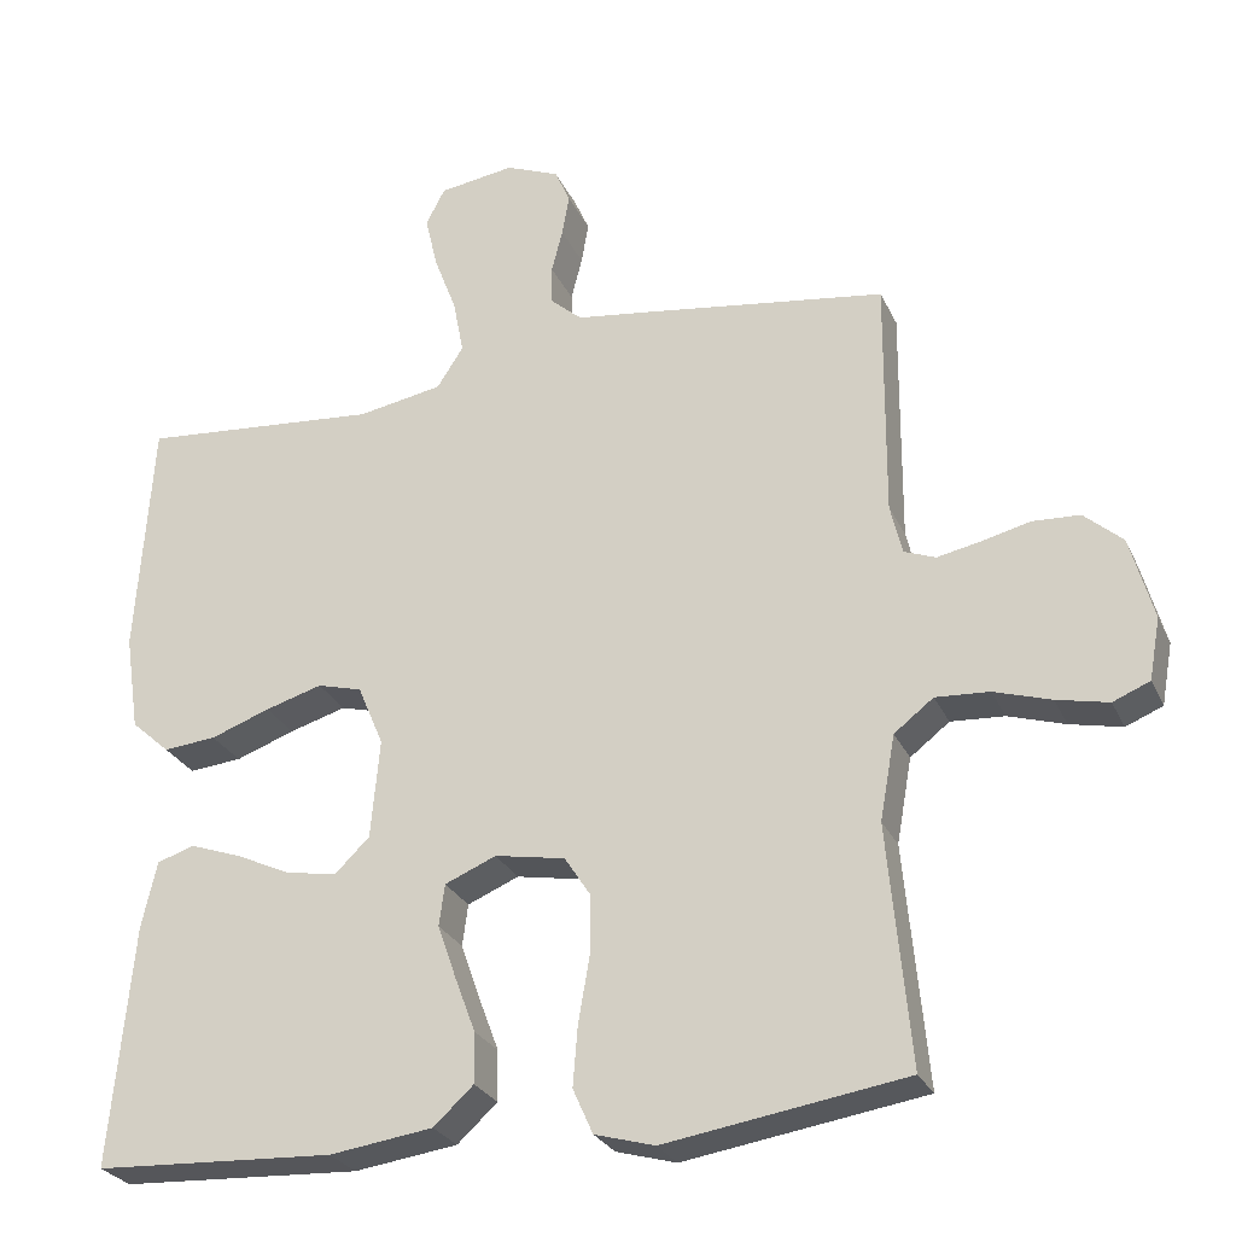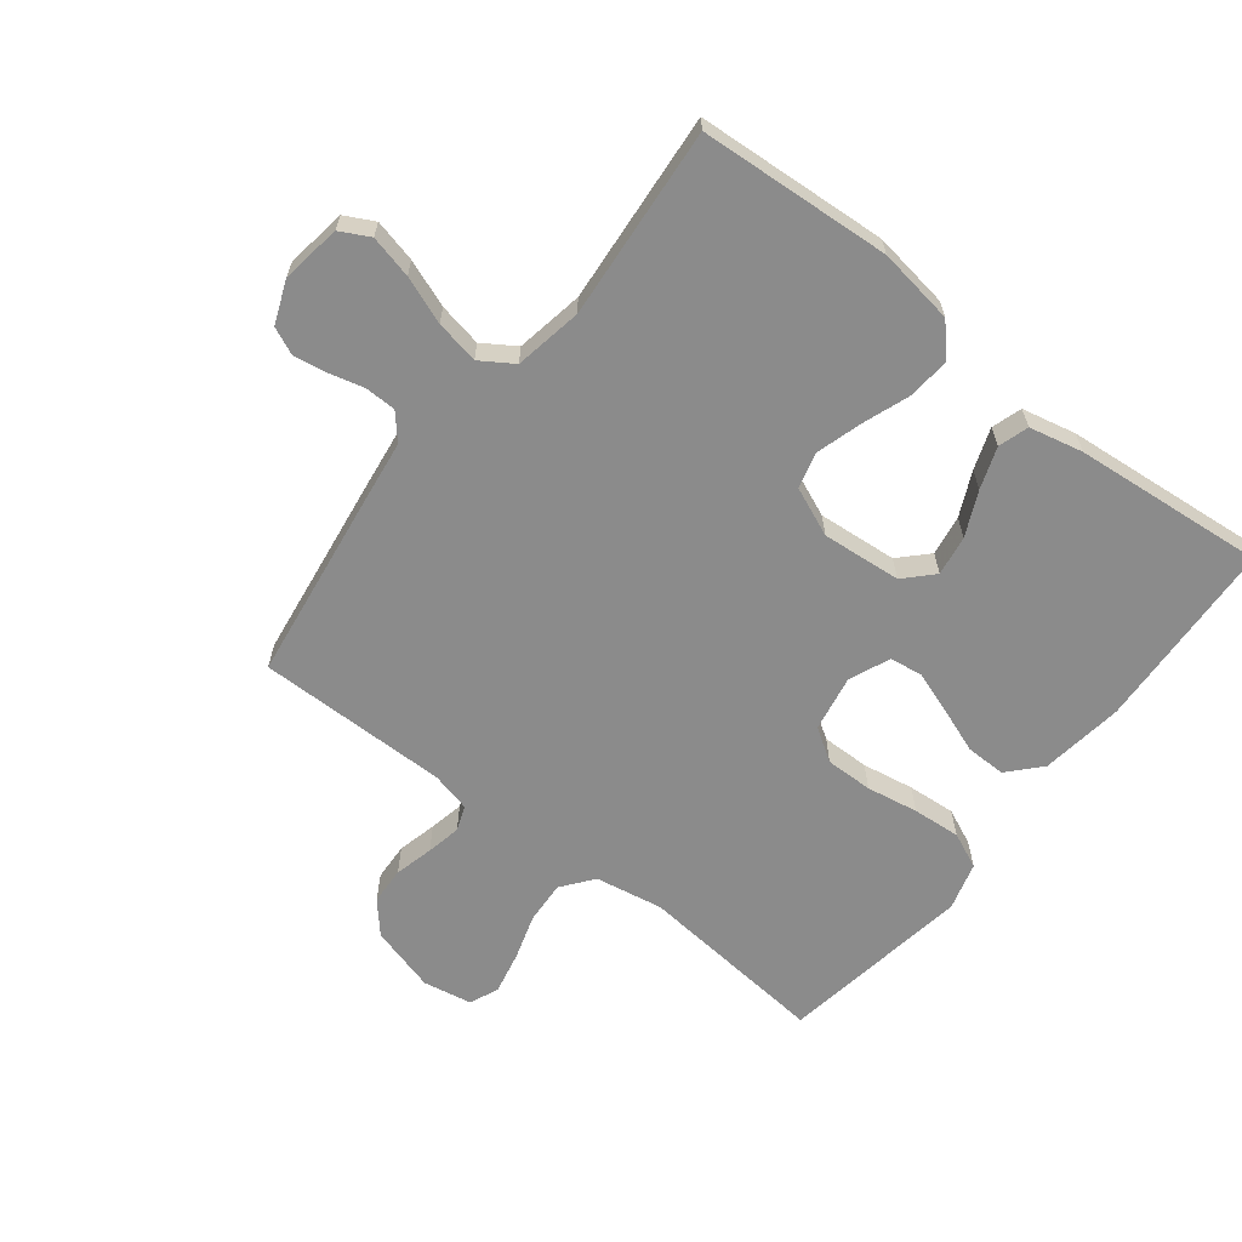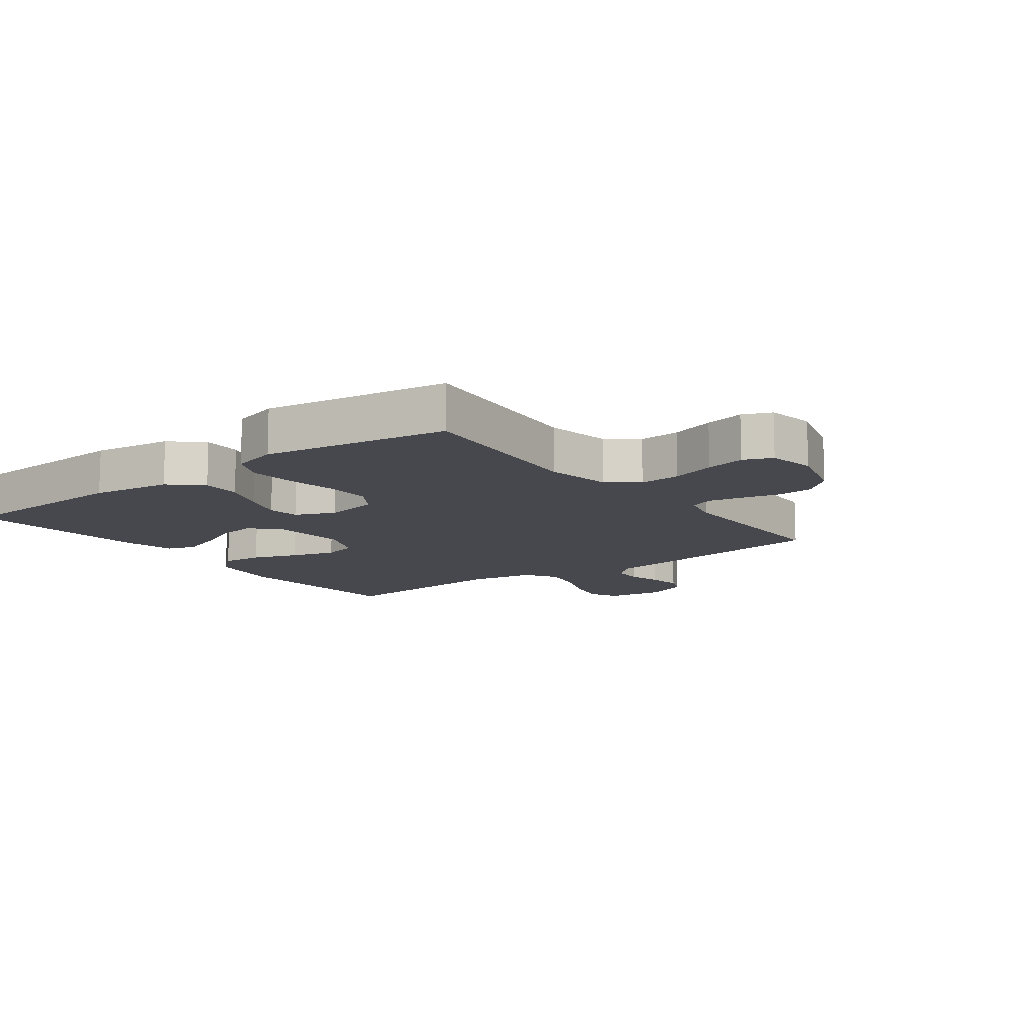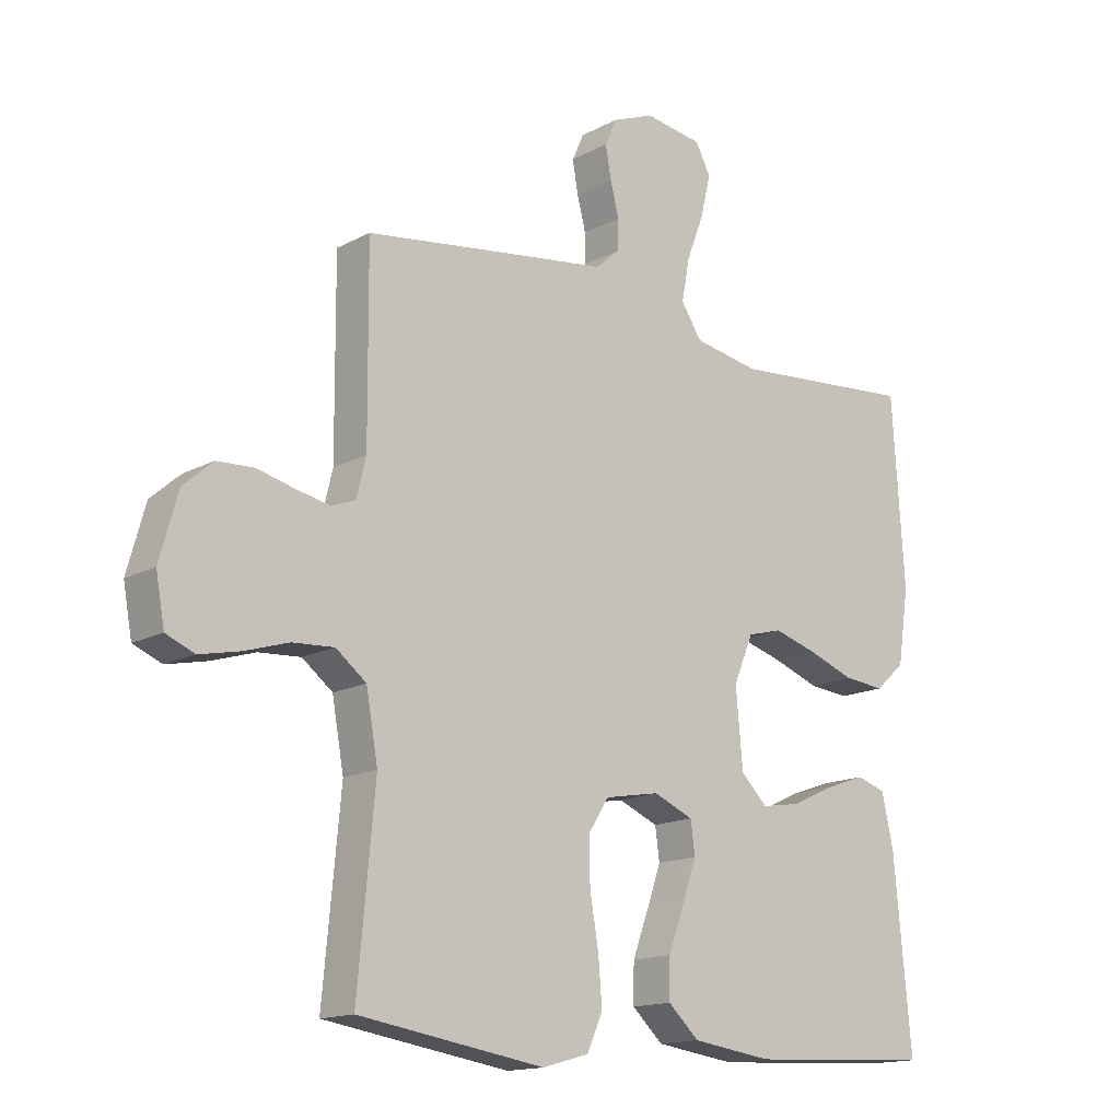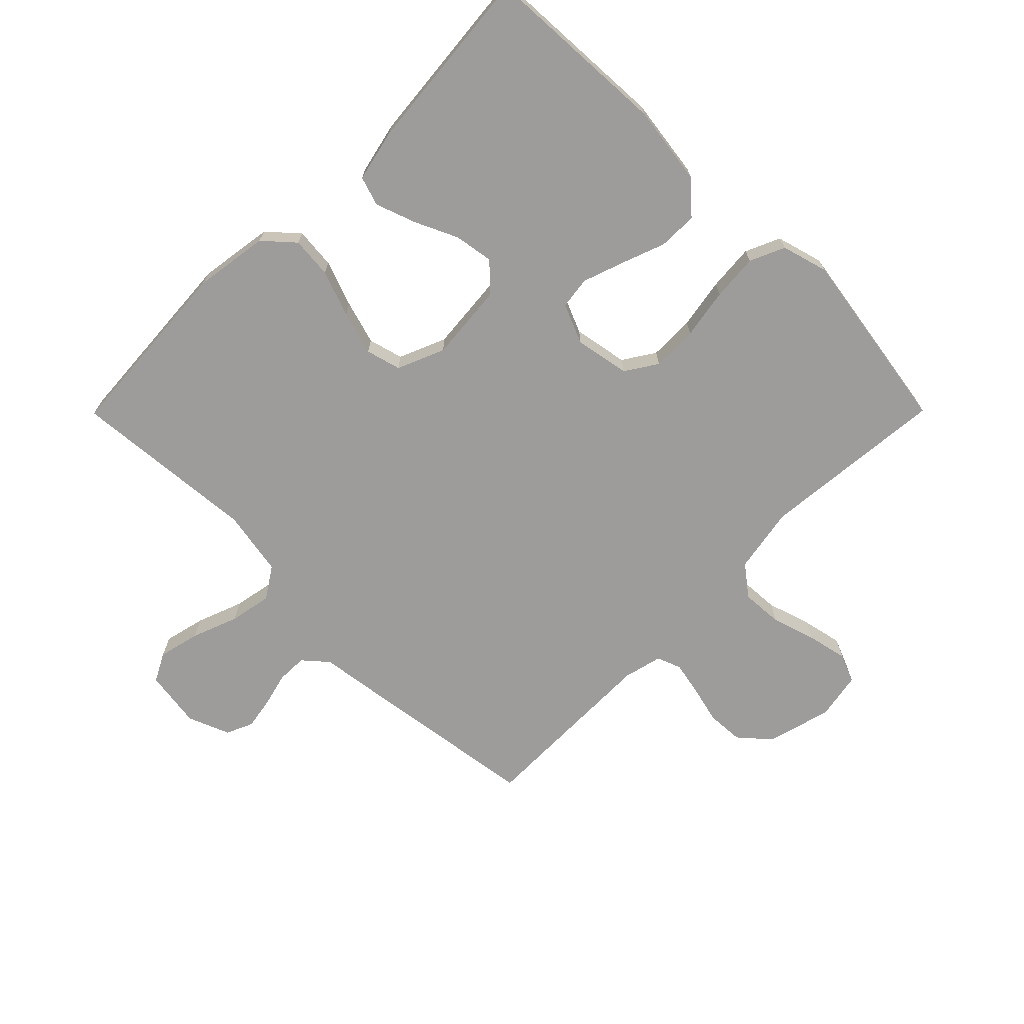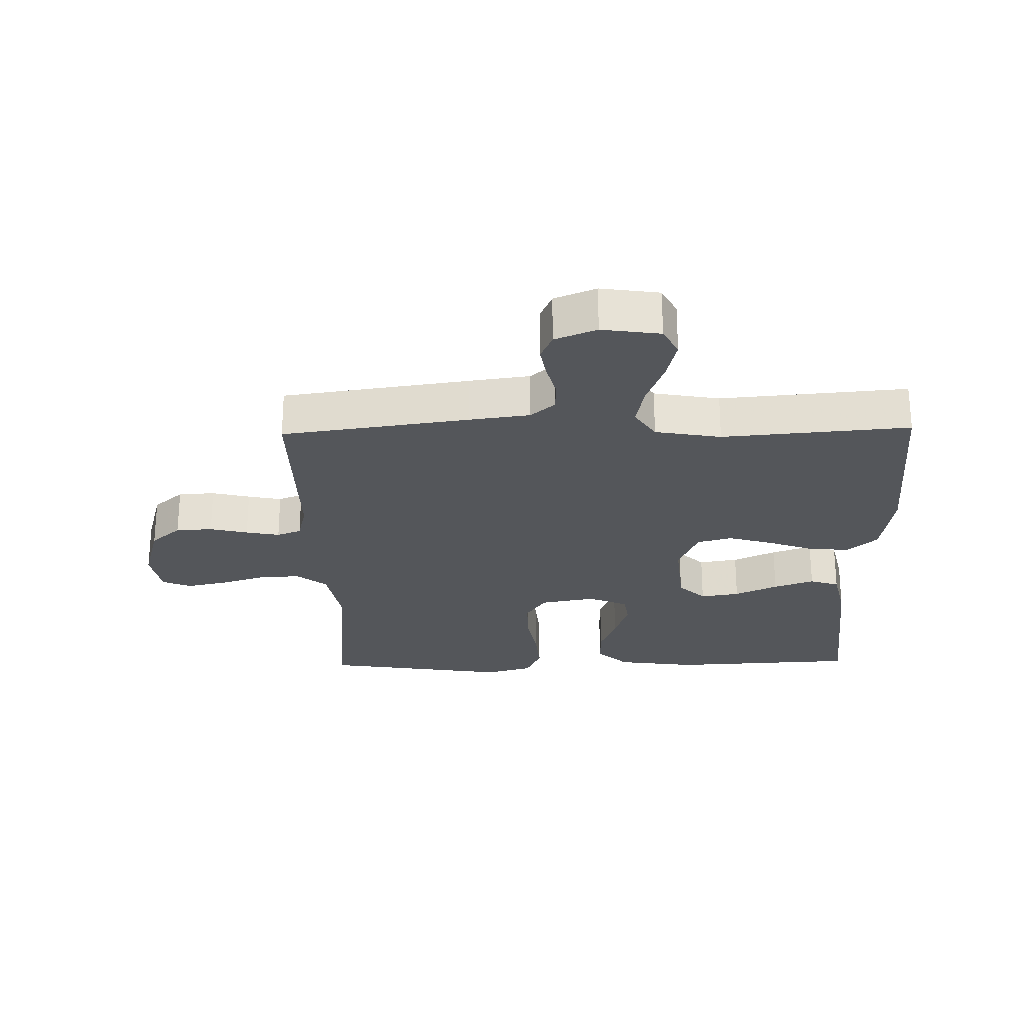
<metadata>
{"format":"obj","ext":"obj","renderer":"f3d","projection":"perspective","resolution":1024,"background":"white","views":[{"elev":-26.9,"azim":-159.4,"up":"+Z"},{"elev":-63.8,"azim":52.0,"up":"+Y"},{"elev":-11.9,"azim":-143.1,"up":"+Y"},{"elev":-15.1,"azim":-41.4,"up":"+Z"},{"elev":-70.0,"azim":135.2,"up":"+Y"},{"elev":-25.7,"azim":1.3,"up":"+Y"}]}
</metadata>
<code>
v 0.5 0.07 -0.5
v 0.2 0.07 -0.515
v 0.071 0.07 -0.497
v 0.021 0.07 -0.451
v 0.022 0.07 -0.388
v 0.048 0.07 -0.318
v 0.071 0.07 -0.252
v 0.064 0.07 -0.2
v 0 0.07 -0.173
v -0.088 0.07 -0.189
v -0.121 0.07 -0.24
v -0.12 0.07 -0.314
v -0.106 0.07 -0.395
v -0.1 0.07 -0.47
v -0.125 0.07 -0.526
v -0.2 0.07 -0.547
v -0.5 0.07 -0.5
v -0.472 0.07 -0.2
v -0.491 0.07 -0.094
v -0.54 0.07 -0.056
v -0.607 0.07 -0.06
v -0.678 0.07 -0.082
v -0.743 0.07 -0.096
v -0.789 0.07 -0.077
v -0.803 0.07 0
v -0.774 0.07 0.104
v -0.726 0.07 0.146
v -0.667 0.07 0.149
v -0.606 0.07 0.134
v -0.552 0.07 0.123
v -0.513 0.07 0.138
v -0.498 0.07 0.2
v -0.5 0.07 0.5
v -0.2 0.07 0.542
v -0.103 0.07 0.555
v -0.064 0.07 0.589
v -0.063 0.07 0.638
v -0.077 0.07 0.692
v -0.086 0.07 0.744
v -0.067 0.07 0.787
v 0 0.07 0.814
v 0.094 0.07 0.8
v 0.118 0.07 0.754
v 0.102 0.07 0.687
v 0.074 0.07 0.613
v 0.061 0.07 0.545
v 0.094 0.07 0.494
v 0.2 0.07 0.475
v 0.5 0.07 0.5
v 0.52 0.07 0.2
v 0.502 0.07 0.08
v 0.454 0.07 0.037
v 0.388 0.07 0.043
v 0.314 0.07 0.07
v 0.243 0.07 0.091
v 0.187 0.07 0.076
v 0.155 0.07 0
v 0.166 0.07 -0.124
v 0.209 0.07 -0.166
v 0.272 0.07 -0.156
v 0.341 0.07 -0.124
v 0.406 0.07 -0.101
v 0.453 0.07 -0.116
v 0.472 0.07 -0.2
v 0.5 0 -0.5
v 0.2 0 -0.515
v 0.071 0 -0.497
v 0.021 0 -0.451
v 0.022 0 -0.388
v 0.048 0 -0.318
v 0.071 0 -0.252
v 0.064 0 -0.2
v 0 0 -0.173
v -0.088 0 -0.189
v -0.121 0 -0.24
v -0.12 0 -0.314
v -0.106 0 -0.395
v -0.1 0 -0.47
v -0.125 0 -0.526
v -0.2 0 -0.547
v -0.5 0 -0.5
v -0.472 0 -0.2
v -0.491 0 -0.094
v -0.54 0 -0.056
v -0.607 0 -0.06
v -0.678 0 -0.082
v -0.743 0 -0.096
v -0.789 0 -0.077
v -0.803 0 0
v -0.774 0 0.104
v -0.726 0 0.146
v -0.667 0 0.149
v -0.606 0 0.134
v -0.552 0 0.123
v -0.513 0 0.138
v -0.498 0 0.2
v -0.5 0 0.5
v -0.2 0 0.542
v -0.103 0 0.555
v -0.064 0 0.589
v -0.063 0 0.638
v -0.077 0 0.692
v -0.086 0 0.744
v -0.067 0 0.787
v 0 0 0.814
v 0.094 0 0.8
v 0.118 0 0.754
v 0.102 0 0.687
v 0.074 0 0.613
v 0.061 0 0.545
v 0.094 0 0.494
v 0.2 0 0.475
v 0.5 0 0.5
v 0.52 0 0.2
v 0.502 0 0.08
v 0.454 0 0.037
v 0.388 0 0.043
v 0.314 0 0.07
v 0.243 0 0.091
v 0.187 0 0.076
v 0.155 0 0
v 0.166 0 -0.124
v 0.209 0 -0.166
v 0.272 0 -0.156
v 0.341 0 -0.124
v 0.406 0 -0.101
v 0.453 0 -0.116
v 0.472 0 -0.2
f 60 61 62 63
f 60 63 64 1
f 51 52 53 54
f 51 54 55
f 48 49 50 51
f 47 48 51 55
f 46 47 55 56
f 42 43 44 45
f 42 45 46
f 41 42 46
f 40 41 46
f 37 38 39 40
f 37 40 46 56
f 32 33 34 35
f 31 32 35 36
f 26 27 28 29
f 26 29 30
f 25 26 30
f 24 25 30 31
f 21 22 23 24
f 15 16 17 18
f 15 18 19
f 12 13 14 15
f 11 12 15 19
f 10 11 19 20
f 3 4 5 6
f 3 6 7
f 2 3 7
f 59 60 1 2
f 58 59 2 7
f 57 58 7 8
f 36 37 56 57
f 31 36 57 8
f 21 24 31
f 20 21 31
f 9 10 20 31
f 8 9 31
f 127 126 125 124
f 65 128 127 124
f 118 117 116 115
f 119 118 115
f 115 114 113 112
f 119 115 112 111
f 120 119 111 110
f 109 108 107 106
f 110 109 106
f 110 106 105
f 110 105 104
f 104 103 102 101
f 120 110 104 101
f 99 98 97 96
f 100 99 96 95
f 93 92 91 90
f 94 93 90
f 94 90 89
f 95 94 89 88
f 88 87 86 85
f 82 81 80 79
f 83 82 79
f 79 78 77 76
f 83 79 76 75
f 84 83 75 74
f 70 69 68 67
f 71 70 67
f 71 67 66
f 66 65 124 123
f 71 66 123 122
f 72 71 122 121
f 121 120 101 100
f 72 121 100 95
f 95 88 85
f 95 85 84
f 95 84 74 73
f 95 73 72
f 1 65 66 2
f 2 66 67 3
f 3 67 68 4
f 4 68 69 5
f 5 69 70 6
f 6 70 71 7
f 7 71 72 8
f 8 72 73 9
f 9 73 74 10
f 10 74 75 11
f 11 75 76 12
f 12 76 77 13
f 13 77 78 14
f 14 78 79 15
f 15 79 80 16
f 16 80 81 17
f 17 81 82 18
f 18 82 83 19
f 19 83 84 20
f 20 84 85 21
f 21 85 86 22
f 22 86 87 23
f 23 87 88 24
f 24 88 89 25
f 25 89 90 26
f 26 90 91 27
f 27 91 92 28
f 28 92 93 29
f 29 93 94 30
f 30 94 95 31
f 31 95 96 32
f 32 96 97 33
f 33 97 98 34
f 34 98 99 35
f 35 99 100 36
f 36 100 101 37
f 37 101 102 38
f 38 102 103 39
f 39 103 104 40
f 40 104 105 41
f 41 105 106 42
f 42 106 107 43
f 43 107 108 44
f 44 108 109 45
f 45 109 110 46
f 46 110 111 47
f 47 111 112 48
f 48 112 113 49
f 49 113 114 50
f 50 114 115 51
f 51 115 116 52
f 52 116 117 53
f 53 117 118 54
f 54 118 119 55
f 55 119 120 56
f 56 120 121 57
f 57 121 122 58
f 58 122 123 59
f 59 123 124 60
f 60 124 125 61
f 61 125 126 62
f 62 126 127 63
f 63 127 128 64
f 64 128 65 1

</code>
